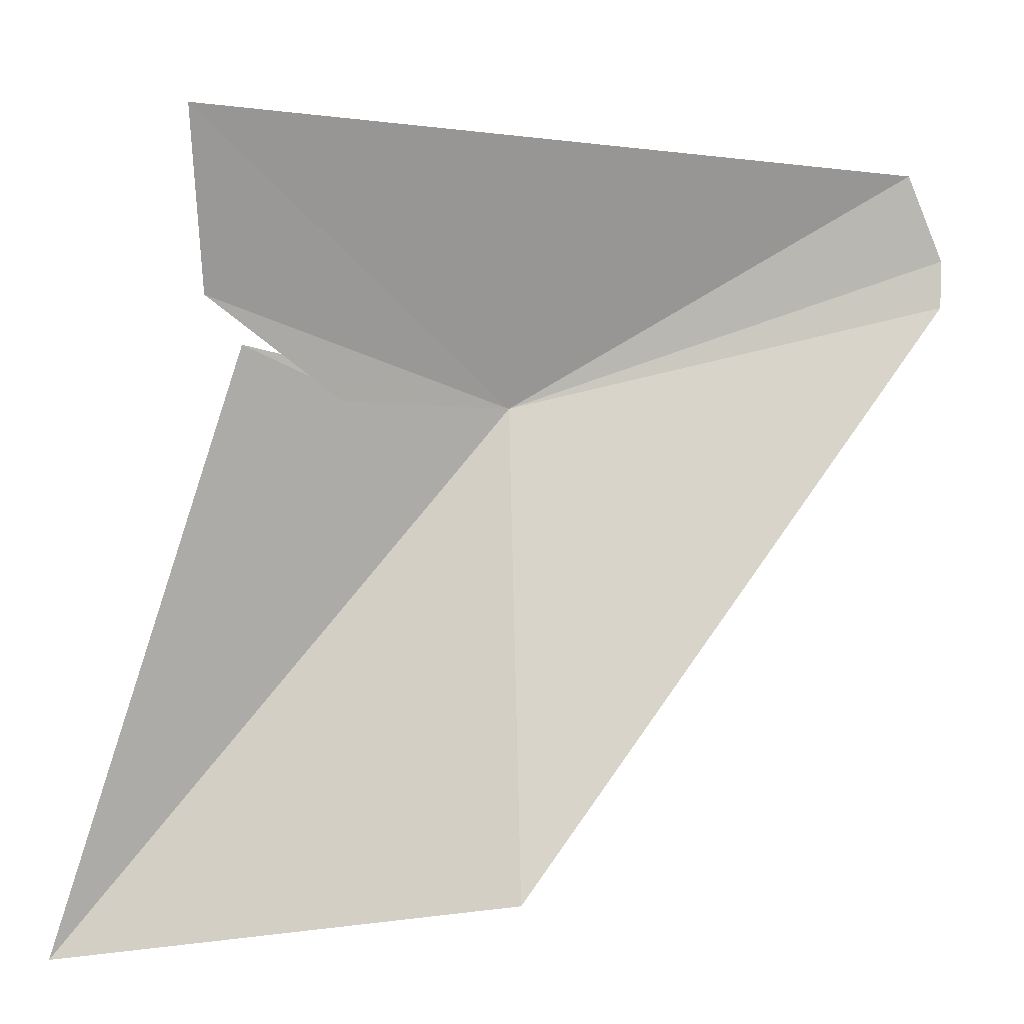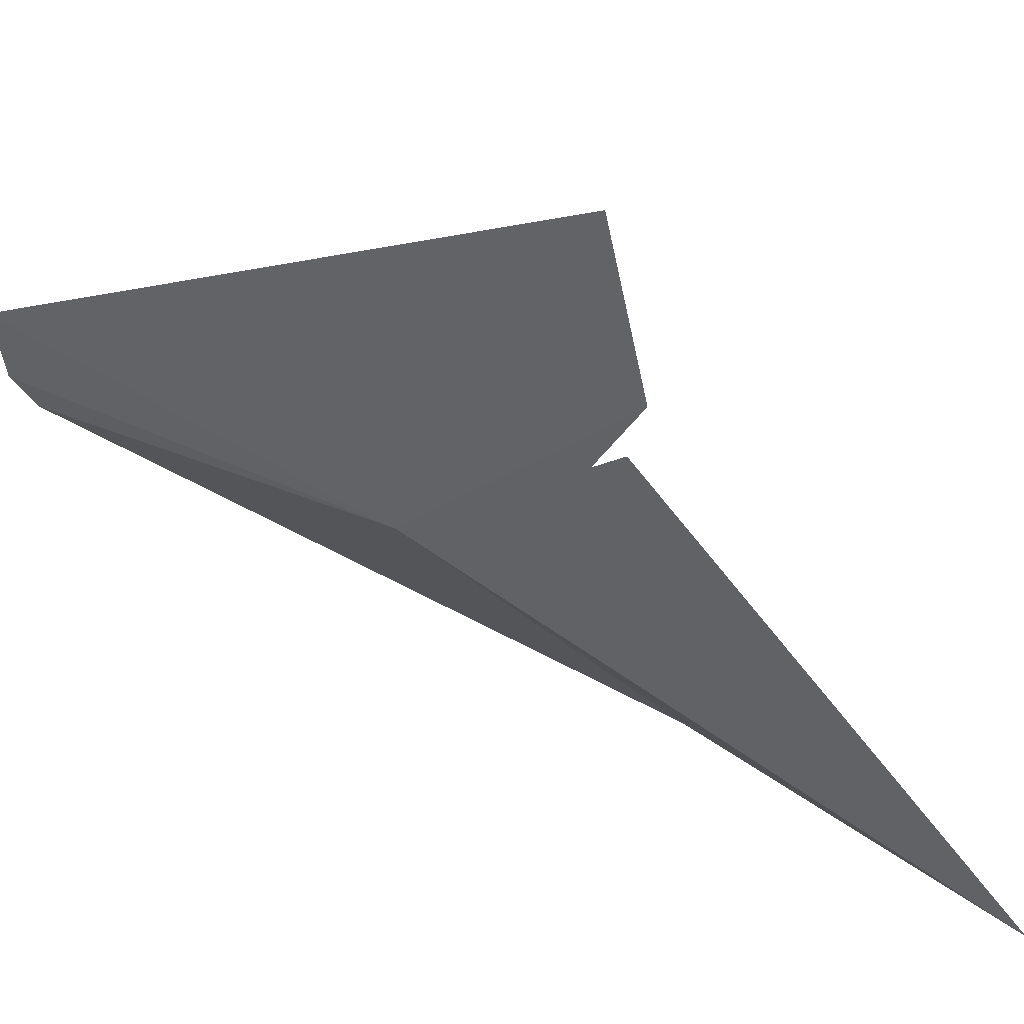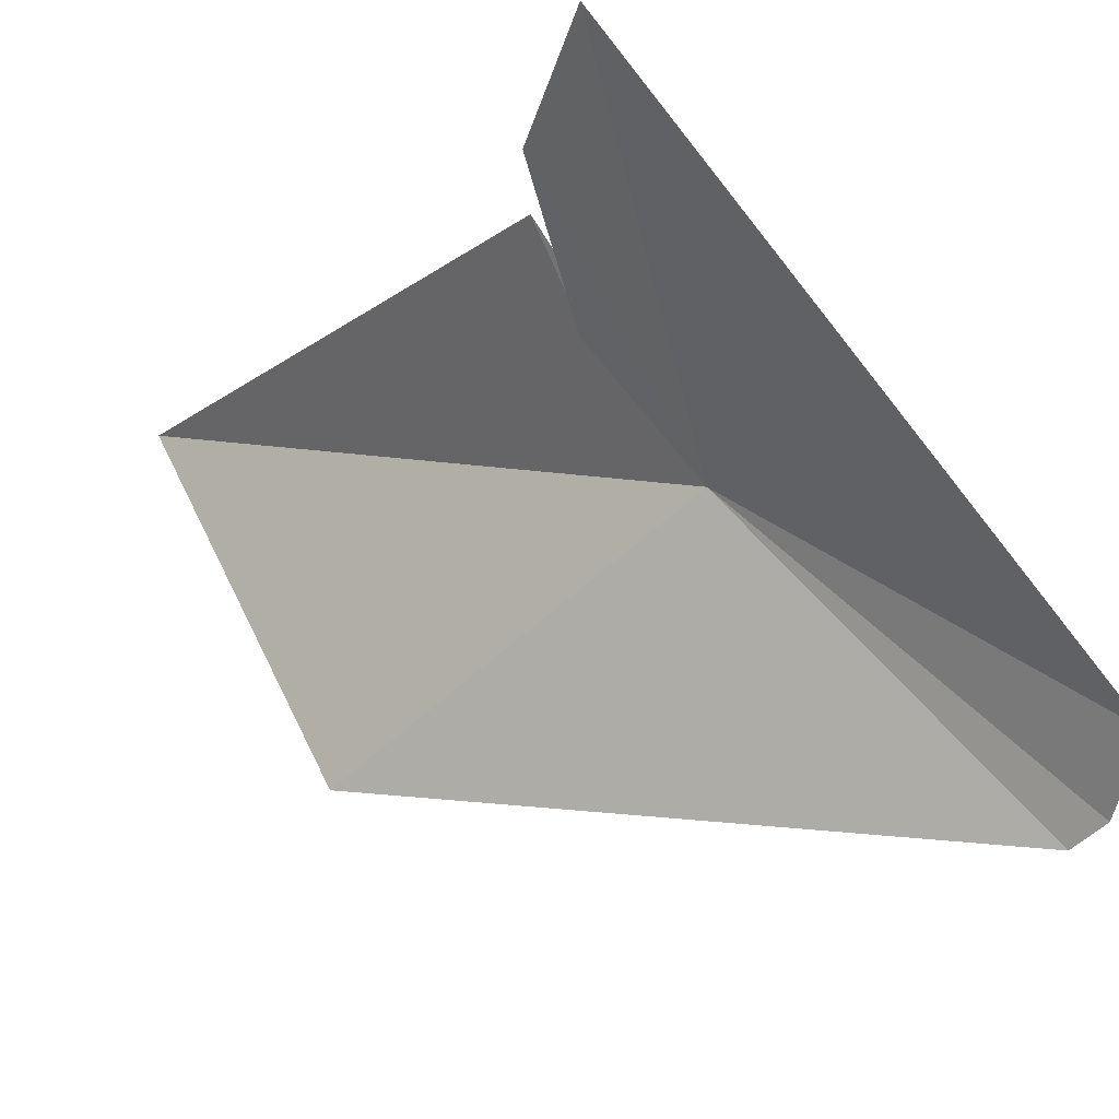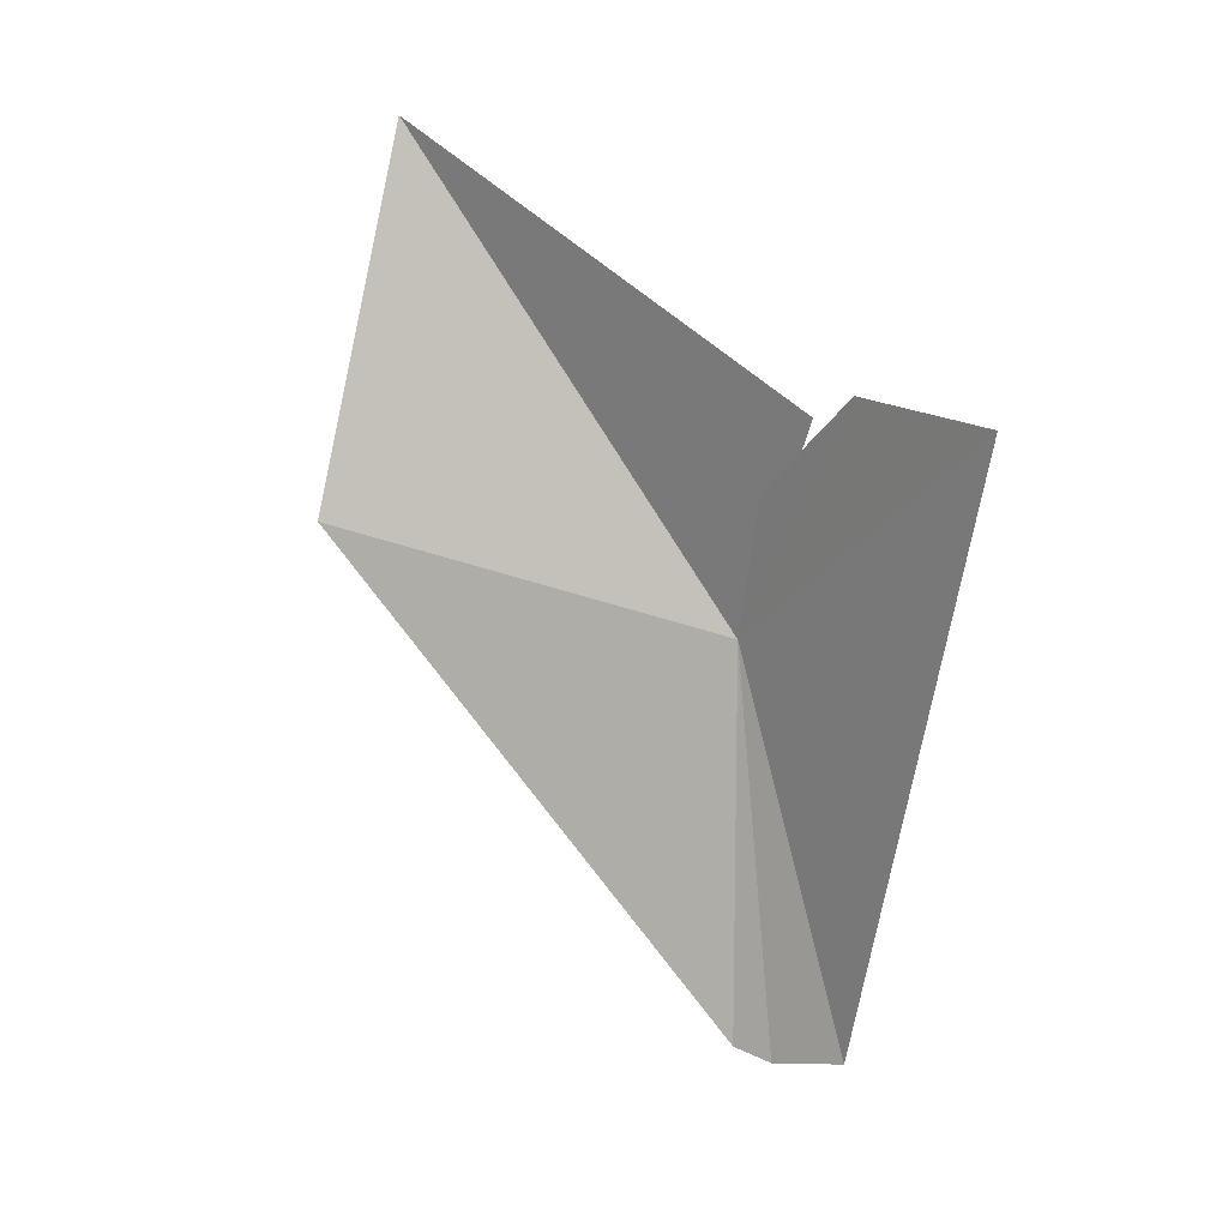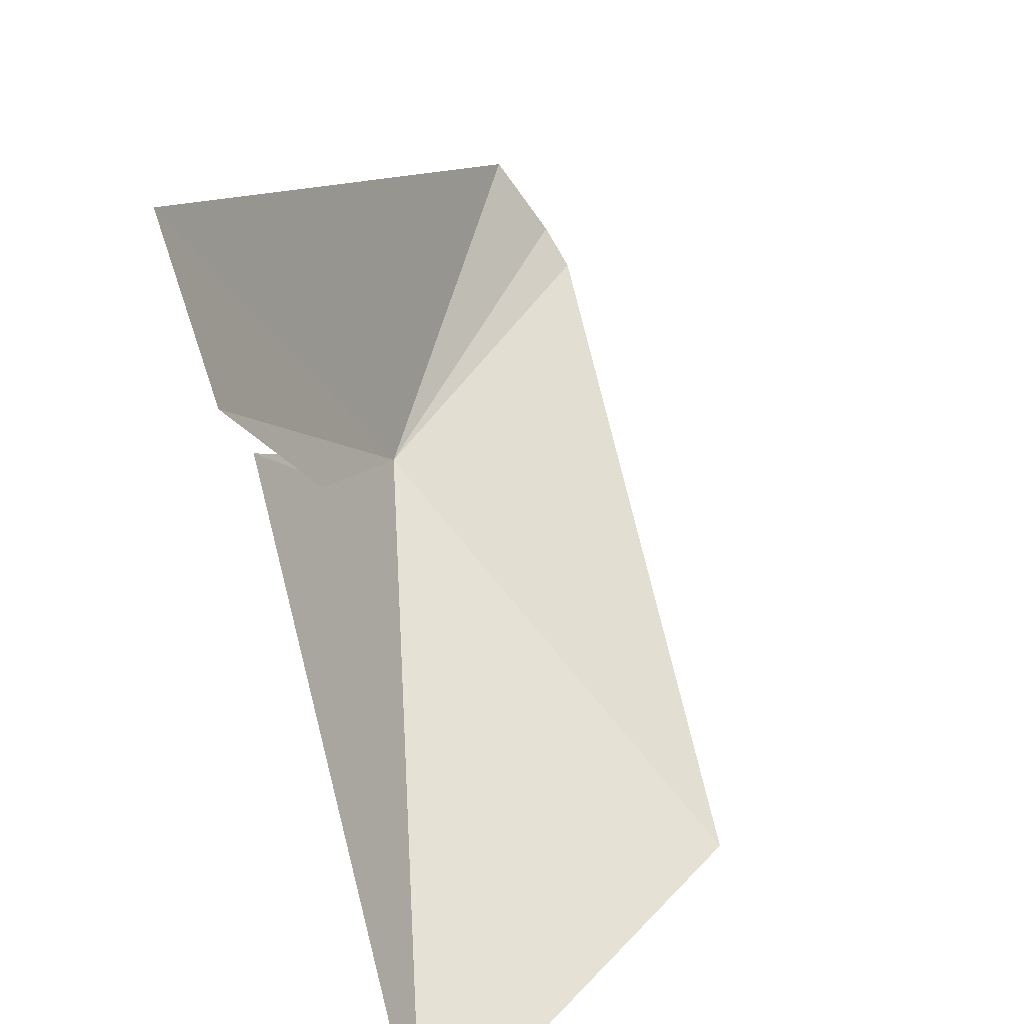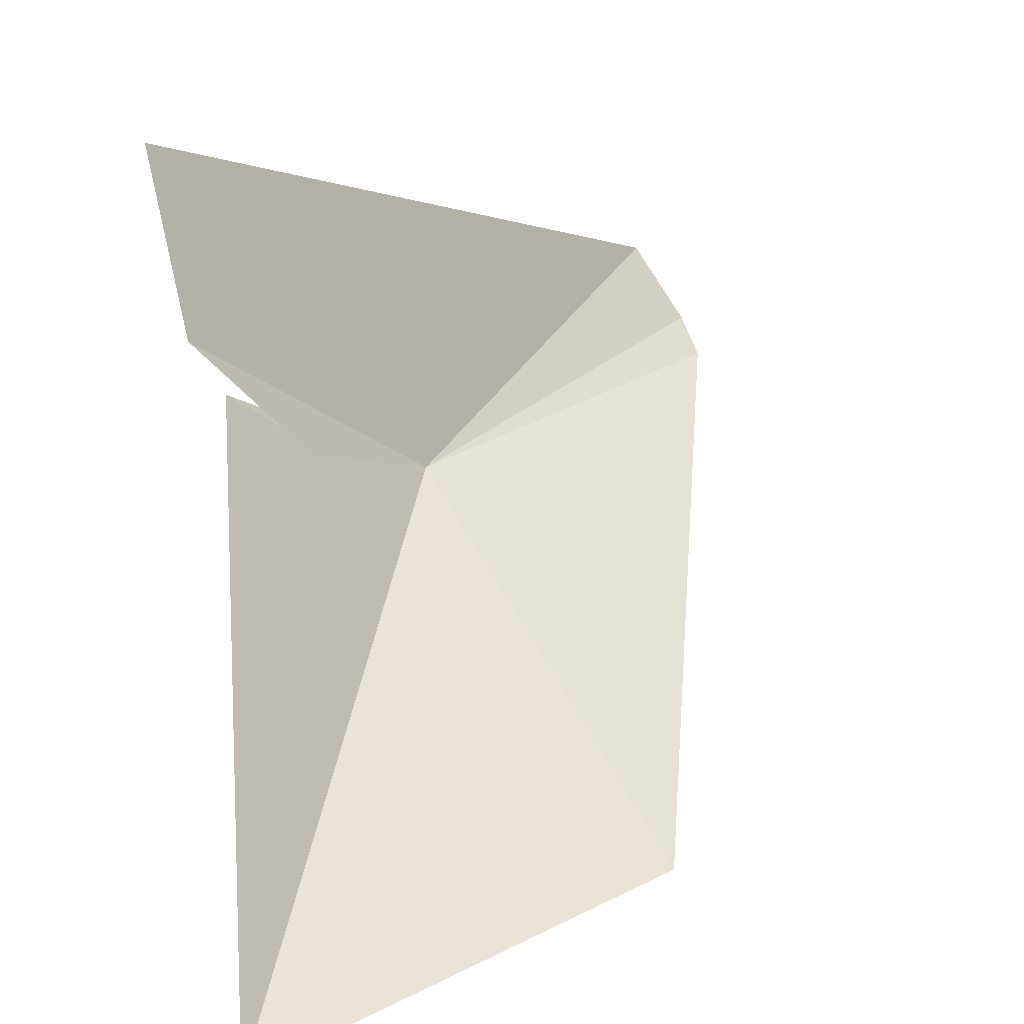
<metadata>
{"format":"obj","ext":"obj","renderer":"f3d","projection":"perspective","resolution":1024,"background":"white","views":[{"elev":39.1,"azim":73.0,"up":"+Y"},{"elev":17.8,"azim":-57.5,"up":"+Y"},{"elev":65.5,"azim":138.2,"up":"+Y"},{"elev":14.6,"azim":156.4,"up":"+Z"},{"elev":26.3,"azim":20.5,"up":"+Y"},{"elev":15.1,"azim":37.7,"up":"+Y"}]}
</metadata>
<code>
v 126.7 129.4 31.6
v 126.7 129.9 33.69
v 126.2 131.4 35.17
v 131.4 125.6 32.87
v 127 129.9 25.99
v 126.4 130.8 34.81
v 129.8 124.7 38.31
v 126.6 130.3 34.06
v 126.6 130.3 25.86
v 125.5 133.6 35.05
v 126 131.3 26.14
f 1 5 4
f 1 7 6
f 1 8 2
f 1 9 5
f 1 6 8
f 1 3 10
f 1 4 7
f 1 10 11
f 1 11 9
f 1 2 3

</code>
